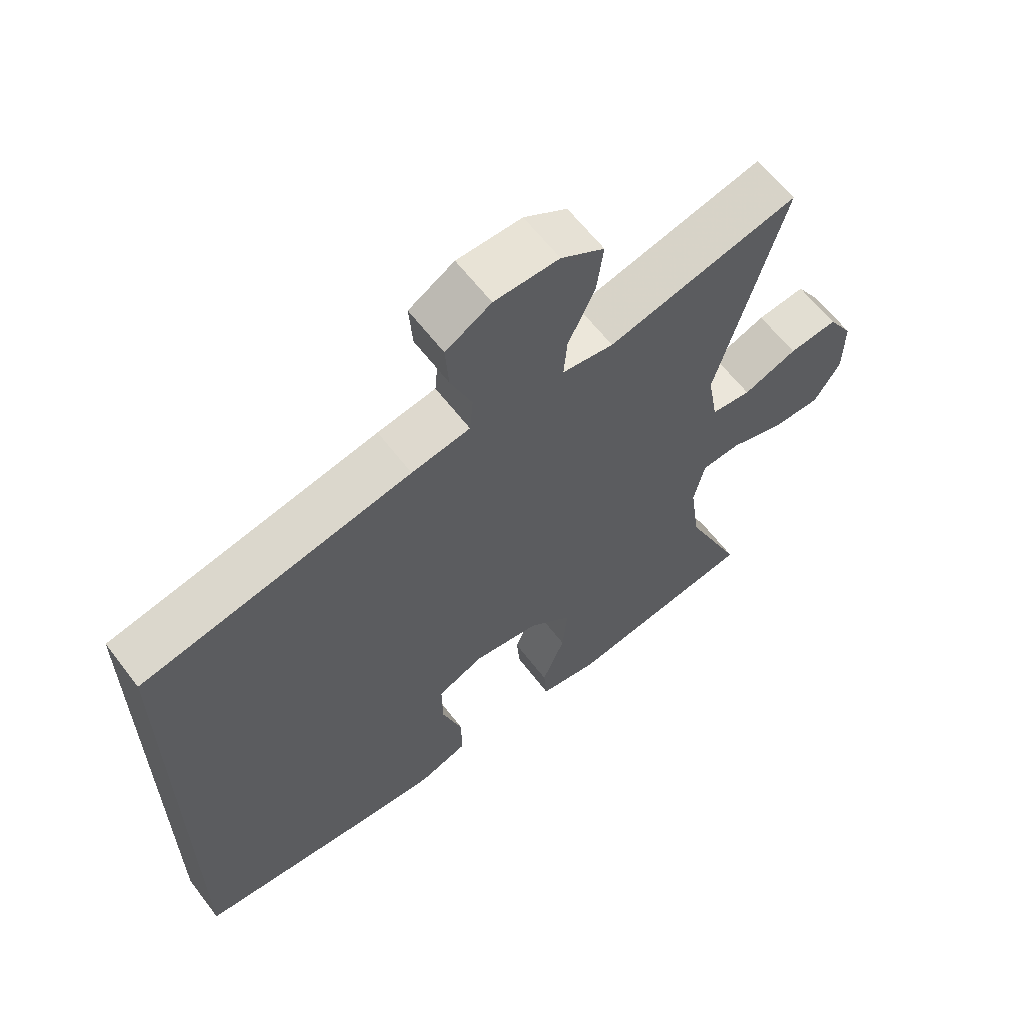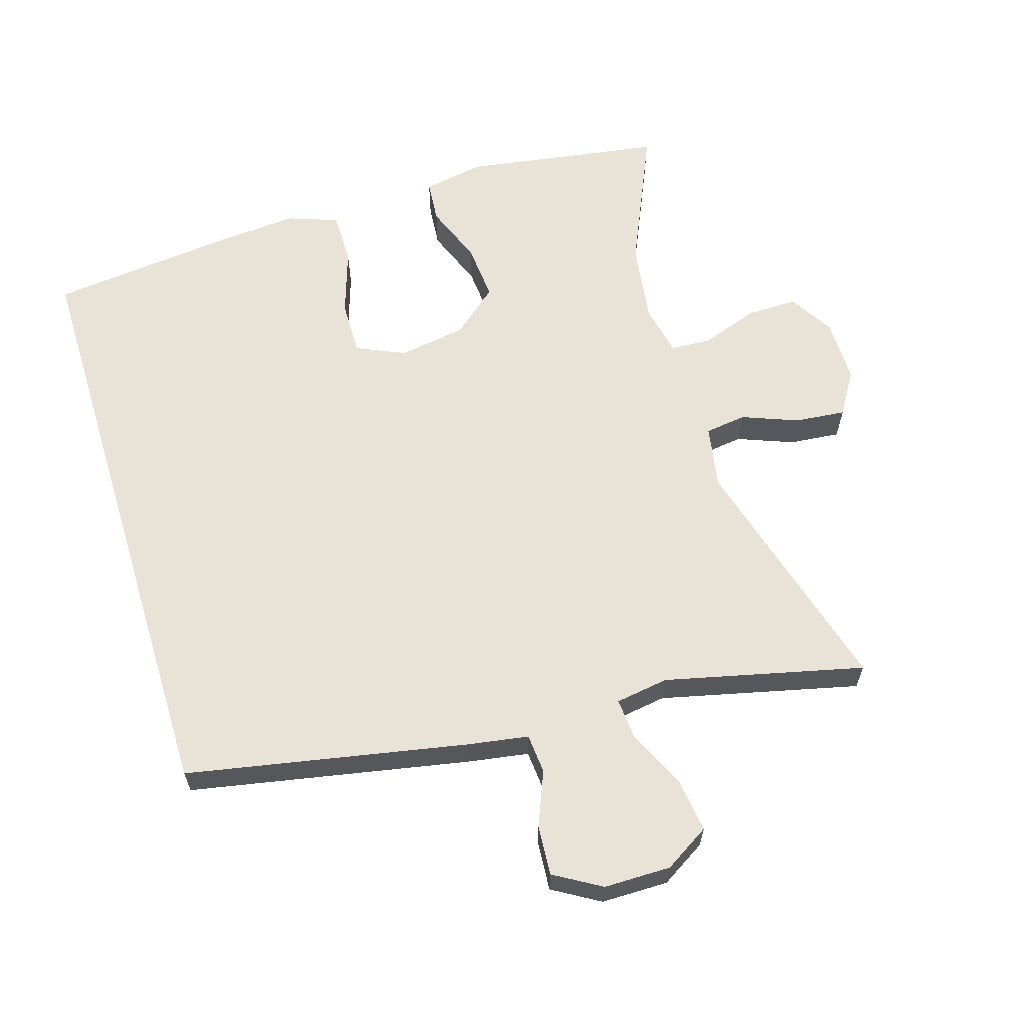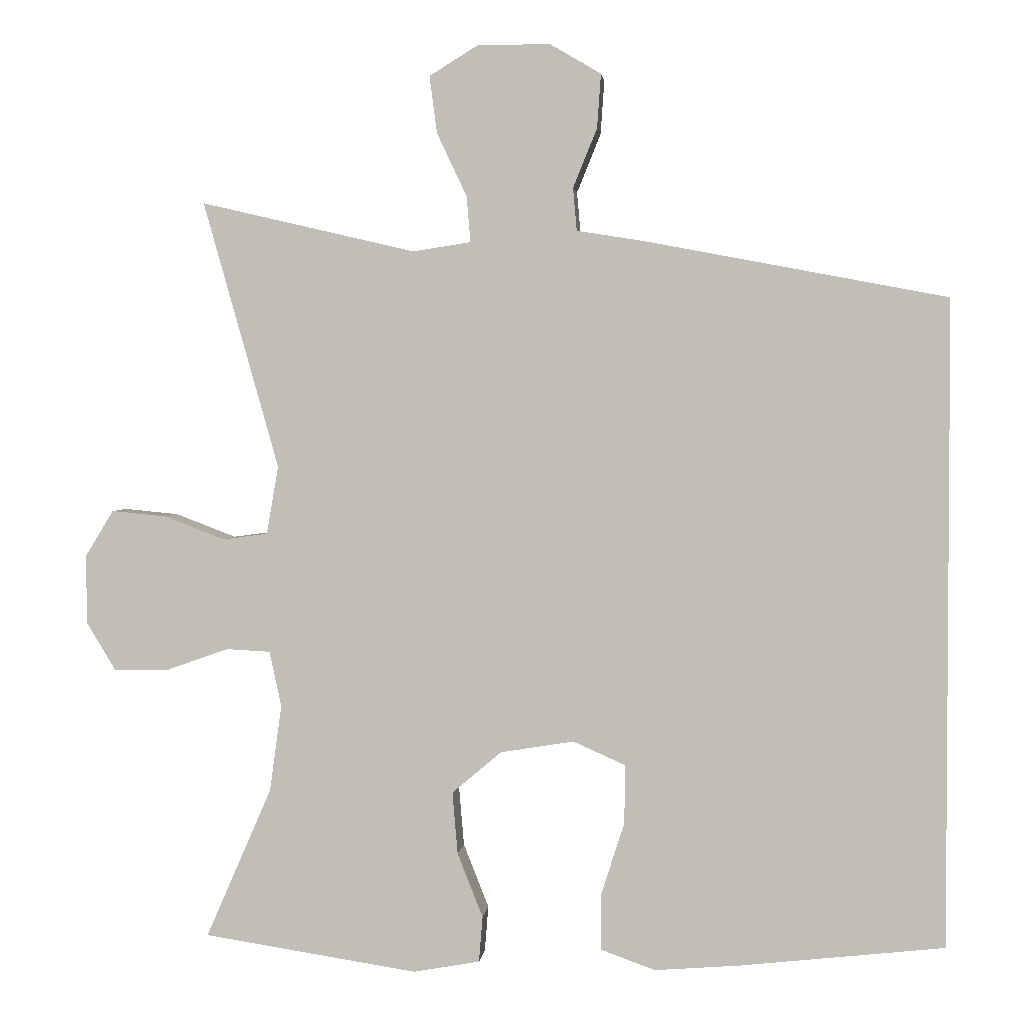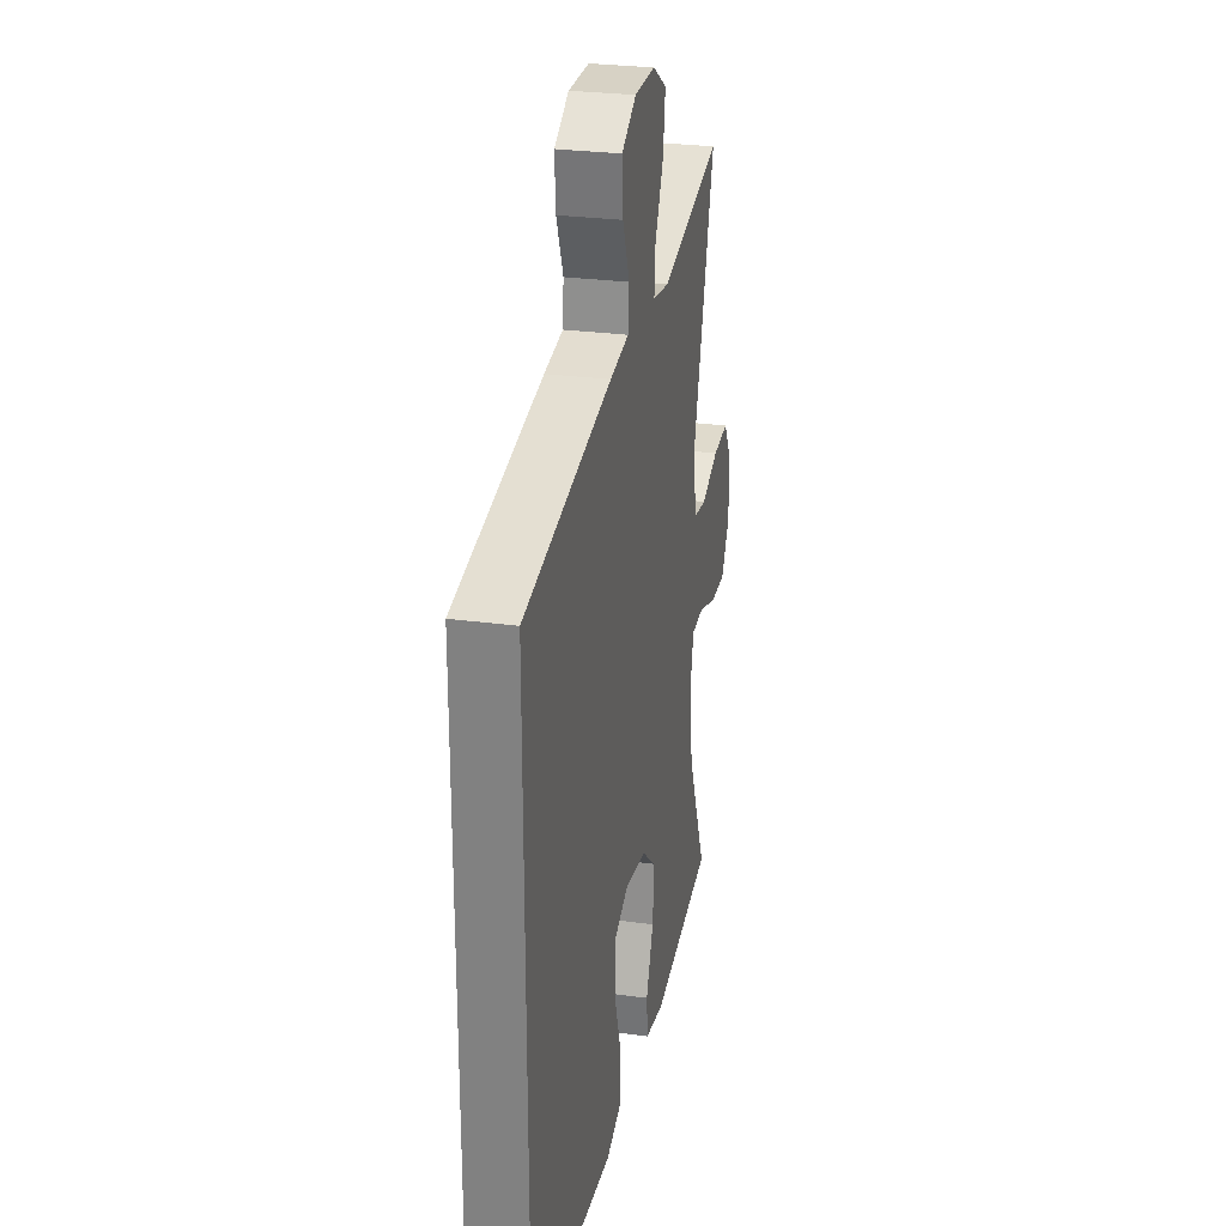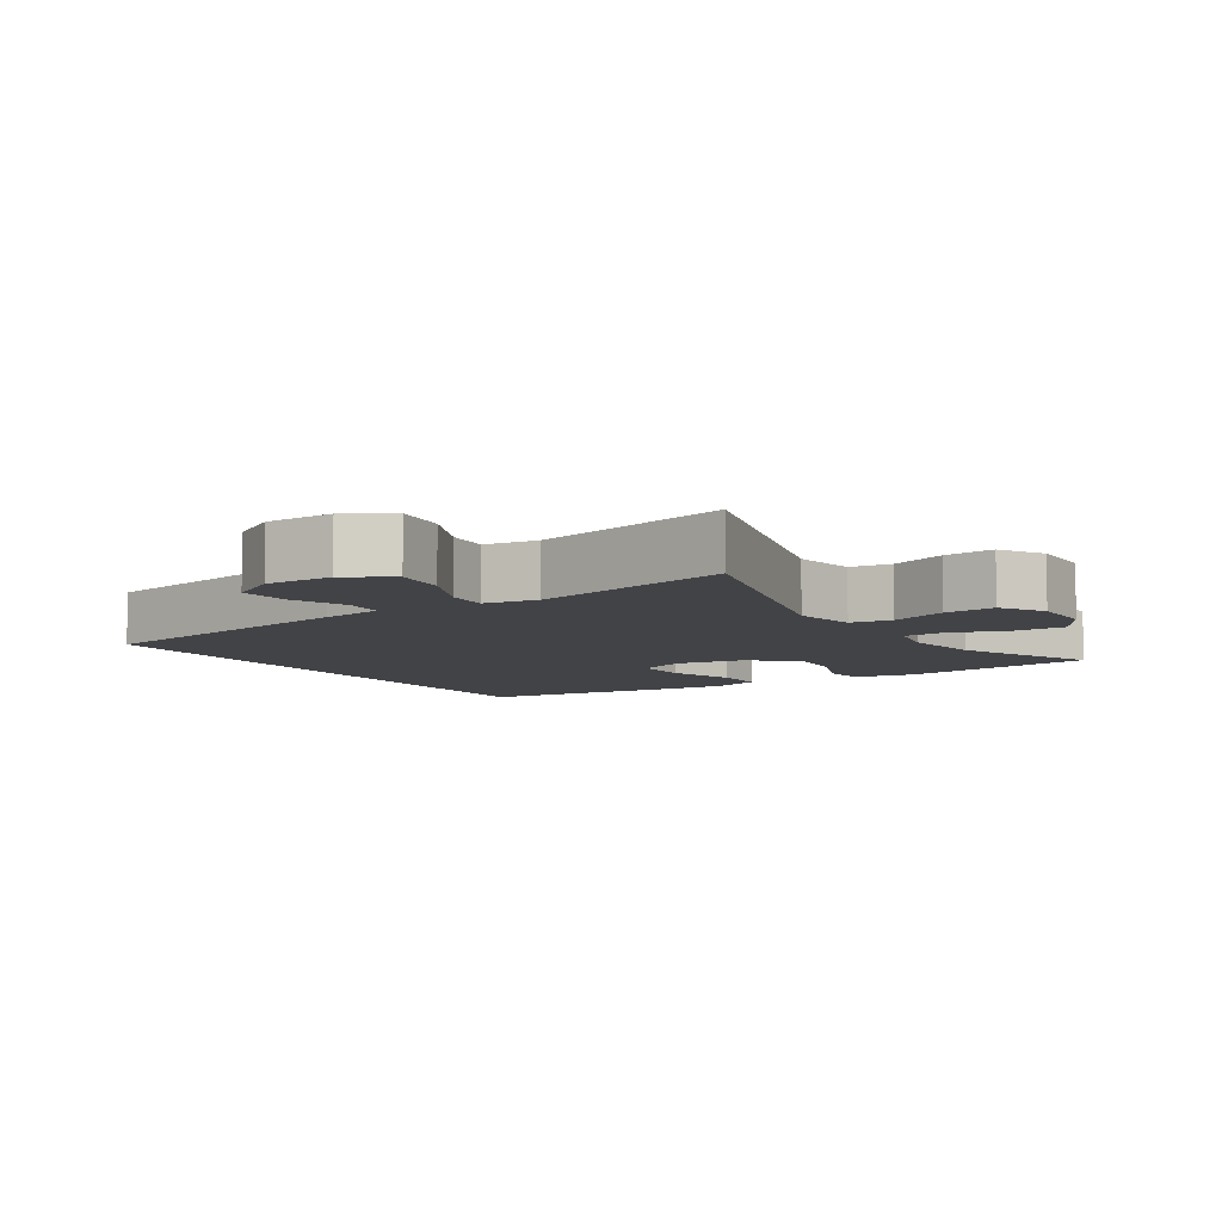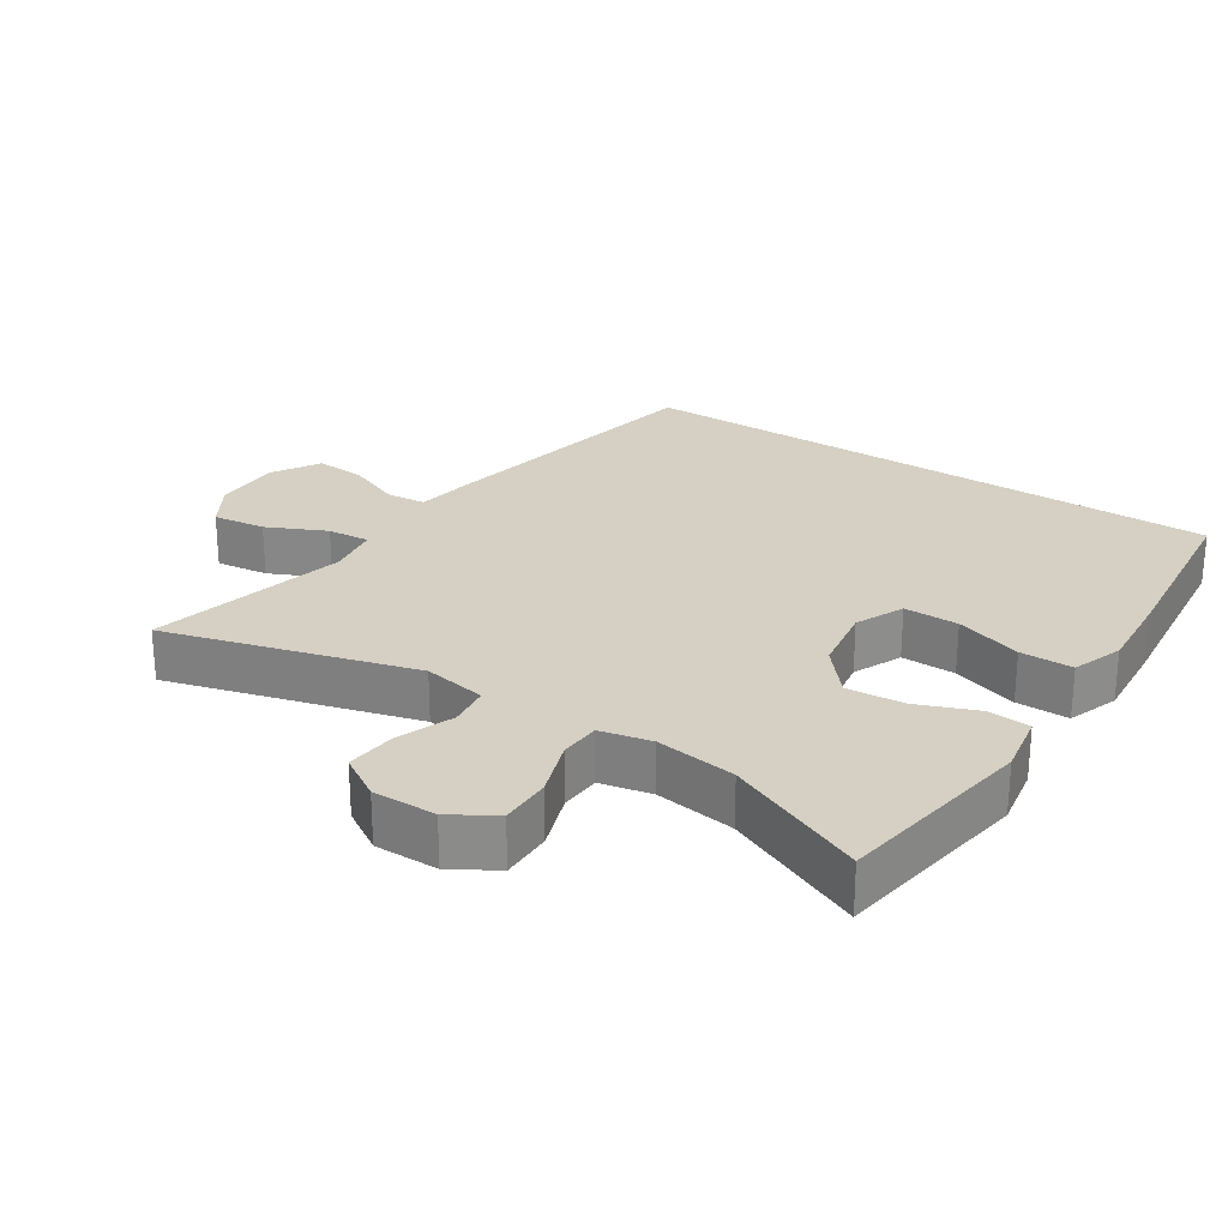
<metadata>
{"format":"obj","ext":"obj","renderer":"f3d","projection":"perspective","resolution":1024,"background":"white","views":[{"elev":62.5,"azim":-37.4,"up":"+Z"},{"elev":62.5,"azim":-17.0,"up":"+Y"},{"elev":2.4,"azim":-174.1,"up":"+Z"},{"elev":27.4,"azim":-78.2,"up":"+Z"},{"elev":-7.5,"azim":32.8,"up":"+Y"},{"elev":26.0,"azim":123.4,"up":"+Y"}]}
</metadata>
<code>
v -0.5 0.07 0.368
v -0.095 0.07 0.445
v -0.007 0.07 0.459
v -0.002 0.07 0.516
v -0.034 0.07 0.595
v -0.039 0.07 0.667
v 0.029 0.07 0.707
v 0.126 0.07 0.707
v 0.191 0.07 0.667
v 0.181 0.07 0.591
v 0.141 0.07 0.506
v 0.136 0.07 0.445
v 0.213 0.07 0.433
v 0.5 0.07 0.5
v 0.399 0.07 0.143
v 0.415 0.07 0.052
v 0.475 0.07 0.044
v 0.556 0.07 0.075
v 0.629 0.07 0.082
v 0.667 0.07 0.02
v 0.666 0.07 -0.072
v 0.627 0.07 -0.136
v 0.553 0.07 -0.135
v 0.471 0.07 -0.106
v 0.412 0.07 -0.109
v 0.396 0.07 -0.183
v 0.412 0.07 -0.299
v 0.5 0.07 -0.5
v 0.214 0.07 -0.544
v 0.125 0.07 -0.528
v 0.12 0.07 -0.467
v 0.154 0.07 -0.381
v 0.161 0.07 -0.298
v 0.095 0.07 -0.242
v -0.003 0.07 -0.226
v -0.073 0.07 -0.257
v -0.072 0.07 -0.336
v -0.041 0.07 -0.432
v -0.041 0.07 -0.508
v -0.114 0.07 -0.534
v -0.228 0.07 -0.525
v -0.5 0.07 -0.495
v -0.5 0 0.368
v -0.095 0 0.445
v -0.007 0 0.459
v -0.002 0 0.516
v -0.034 0 0.595
v -0.039 0 0.667
v 0.029 0 0.707
v 0.126 0 0.707
v 0.191 0 0.667
v 0.181 0 0.591
v 0.141 0 0.506
v 0.136 0 0.445
v 0.213 0 0.433
v 0.5 0 0.5
v 0.399 0 0.143
v 0.415 0 0.052
v 0.475 0 0.044
v 0.556 0 0.075
v 0.629 0 0.082
v 0.667 0 0.02
v 0.666 0 -0.072
v 0.627 0 -0.136
v 0.553 0 -0.135
v 0.471 0 -0.106
v 0.412 0 -0.109
v 0.396 0 -0.183
v 0.412 0 -0.299
v 0.5 0 -0.5
v 0.214 0 -0.544
v 0.125 0 -0.528
v 0.12 0 -0.467
v 0.154 0 -0.381
v 0.161 0 -0.298
v 0.095 0 -0.242
v -0.003 0 -0.226
v -0.073 0 -0.257
v -0.072 0 -0.336
v -0.041 0 -0.432
v -0.041 0 -0.508
v -0.114 0 -0.534
v -0.228 0 -0.525
v -0.5 0 -0.495
f 37 38 39 40
f 36 37 40 41
f 29 30 31 32
f 27 28 29 32
f 26 27 32 33
f 25 26 33 34
f 21 22 23 24
f 21 24 25
f 20 21 25
f 17 18 19 20
f 17 20 25 34
f 13 14 15
f 12 13 15 16
f 8 9 10 11
f 8 11 12
f 7 8 12
f 4 5 6 7
f 3 4 7 12
f 2 3 12 16
f 36 41 42 1
f 16 17 34 35
f 16 35 36
f 1 2 16 36
f 82 81 80 79
f 83 82 79 78
f 74 73 72 71
f 74 71 70 69
f 75 74 69 68
f 76 75 68 67
f 66 65 64 63
f 67 66 63
f 67 63 62
f 62 61 60 59
f 76 67 62 59
f 57 56 55
f 58 57 55 54
f 53 52 51 50
f 54 53 50
f 54 50 49
f 49 48 47 46
f 54 49 46 45
f 58 54 45 44
f 43 84 83 78
f 77 76 59 58
f 78 77 58
f 78 58 44 43
f 1 43 44 2
f 2 44 45 3
f 3 45 46 4
f 4 46 47 5
f 5 47 48 6
f 6 48 49 7
f 7 49 50 8
f 8 50 51 9
f 9 51 52 10
f 10 52 53 11
f 11 53 54 12
f 12 54 55 13
f 13 55 56 14
f 14 56 57 15
f 15 57 58 16
f 16 58 59 17
f 17 59 60 18
f 18 60 61 19
f 19 61 62 20
f 20 62 63 21
f 21 63 64 22
f 22 64 65 23
f 23 65 66 24
f 24 66 67 25
f 25 67 68 26
f 26 68 69 27
f 27 69 70 28
f 28 70 71 29
f 29 71 72 30
f 30 72 73 31
f 31 73 74 32
f 32 74 75 33
f 33 75 76 34
f 34 76 77 35
f 35 77 78 36
f 36 78 79 37
f 37 79 80 38
f 38 80 81 39
f 39 81 82 40
f 40 82 83 41
f 41 83 84 42
f 42 84 43 1

</code>
